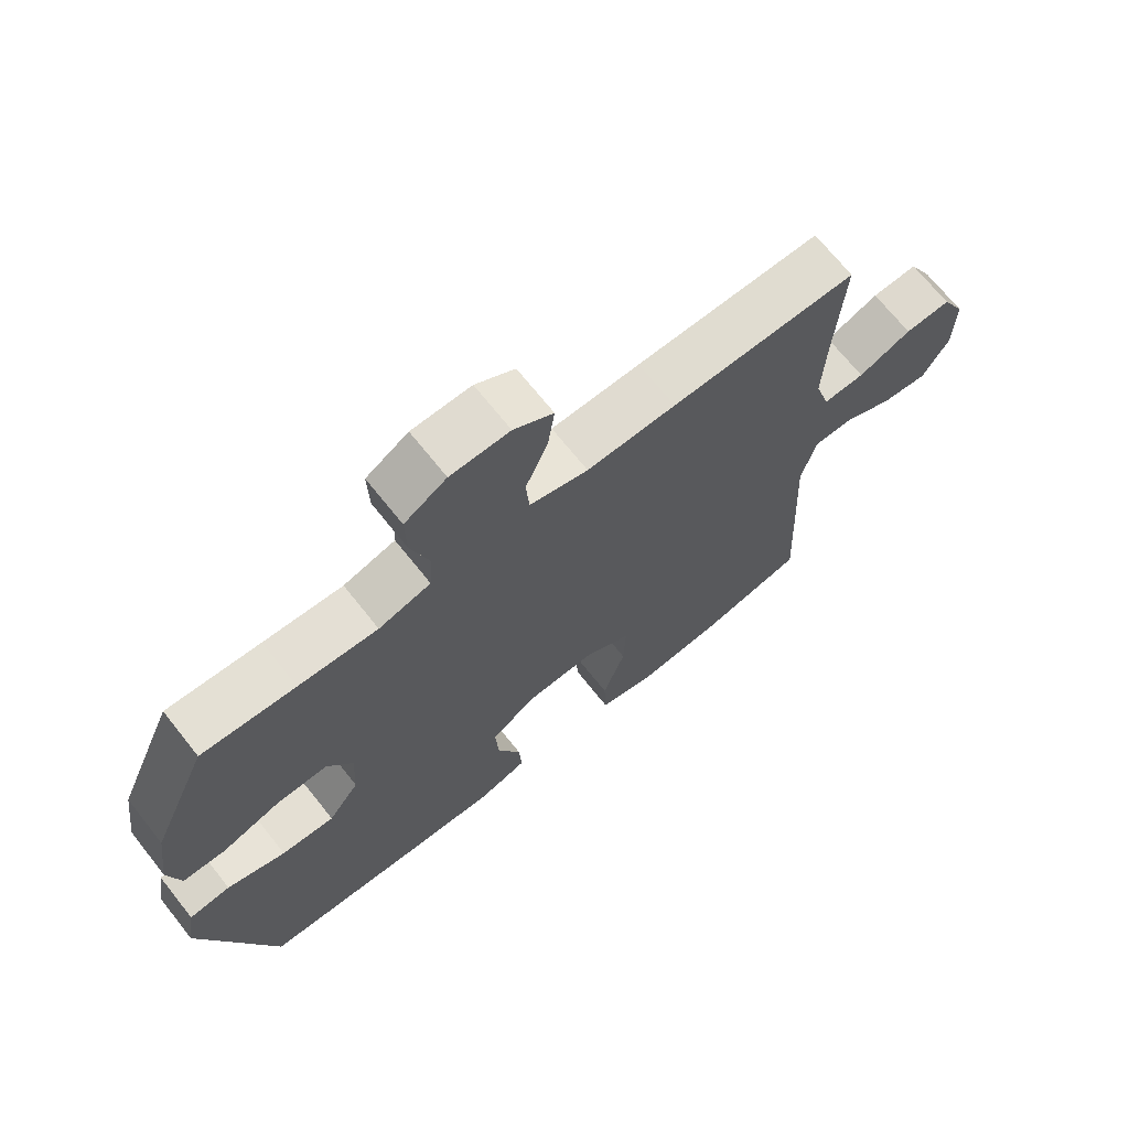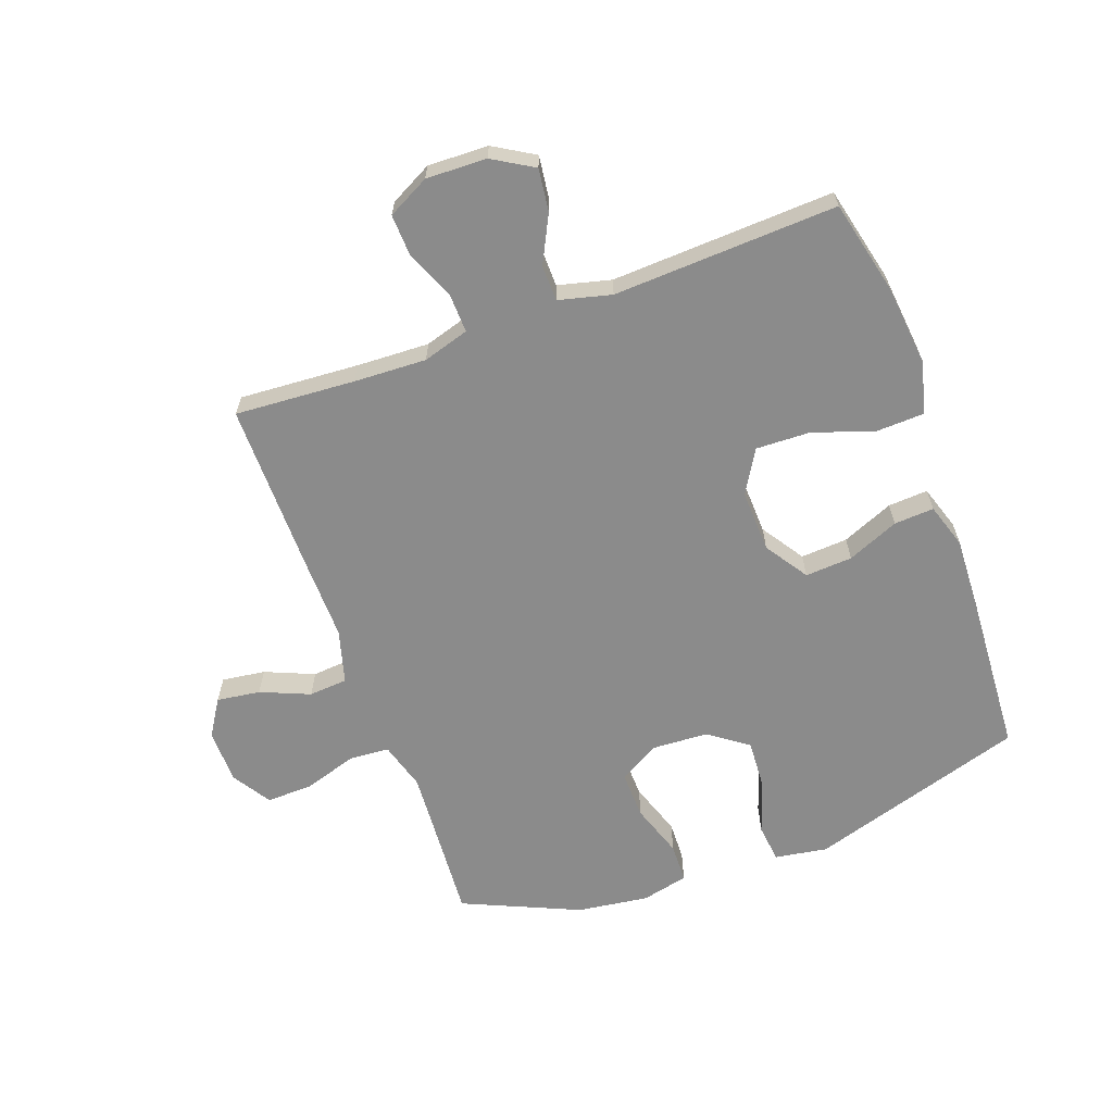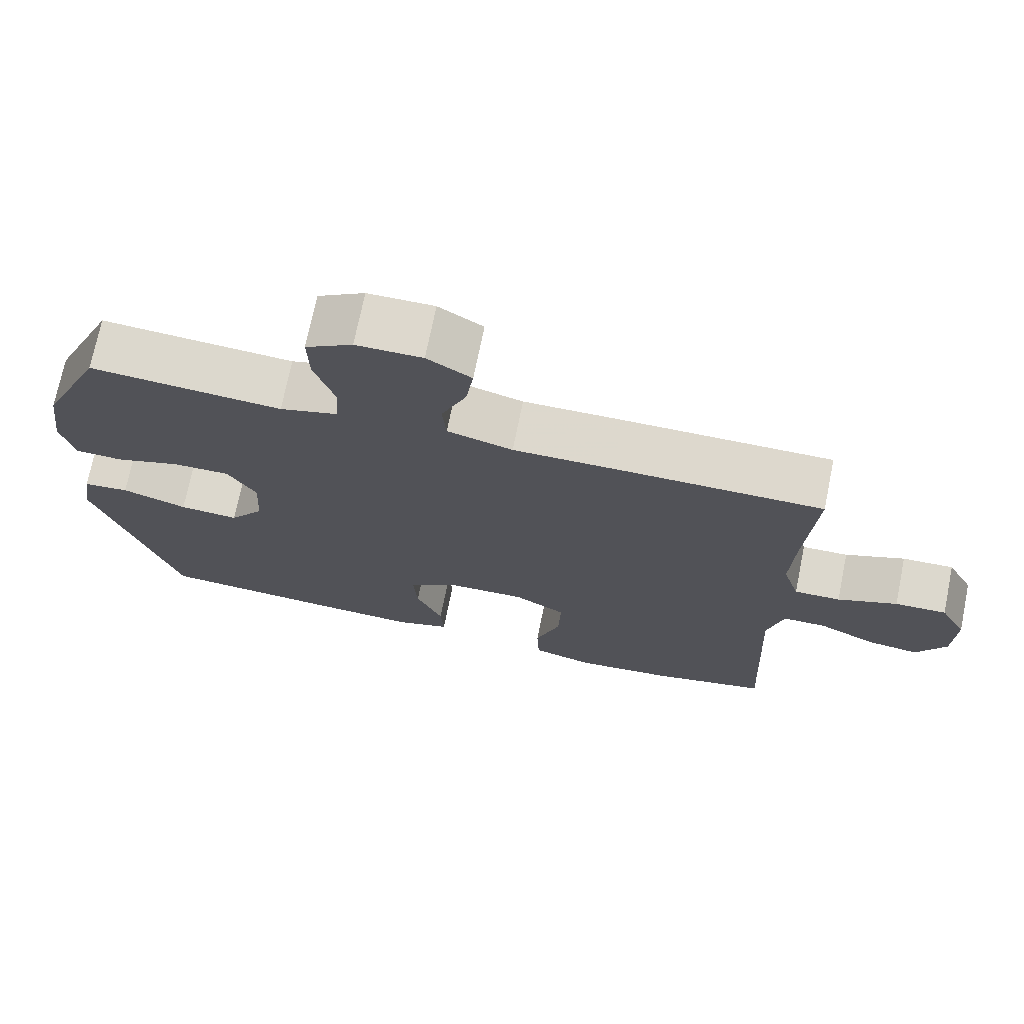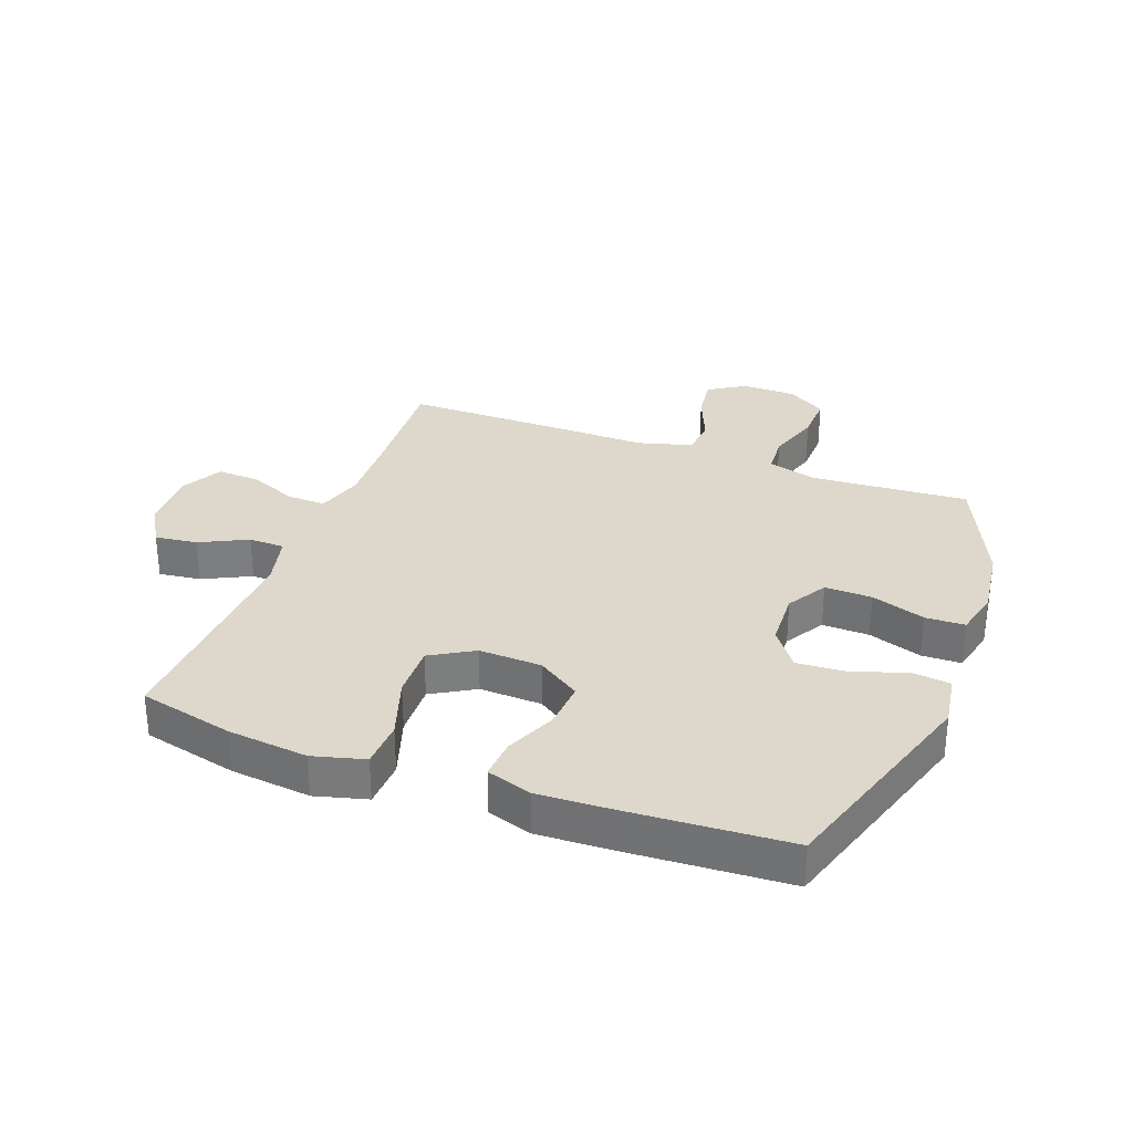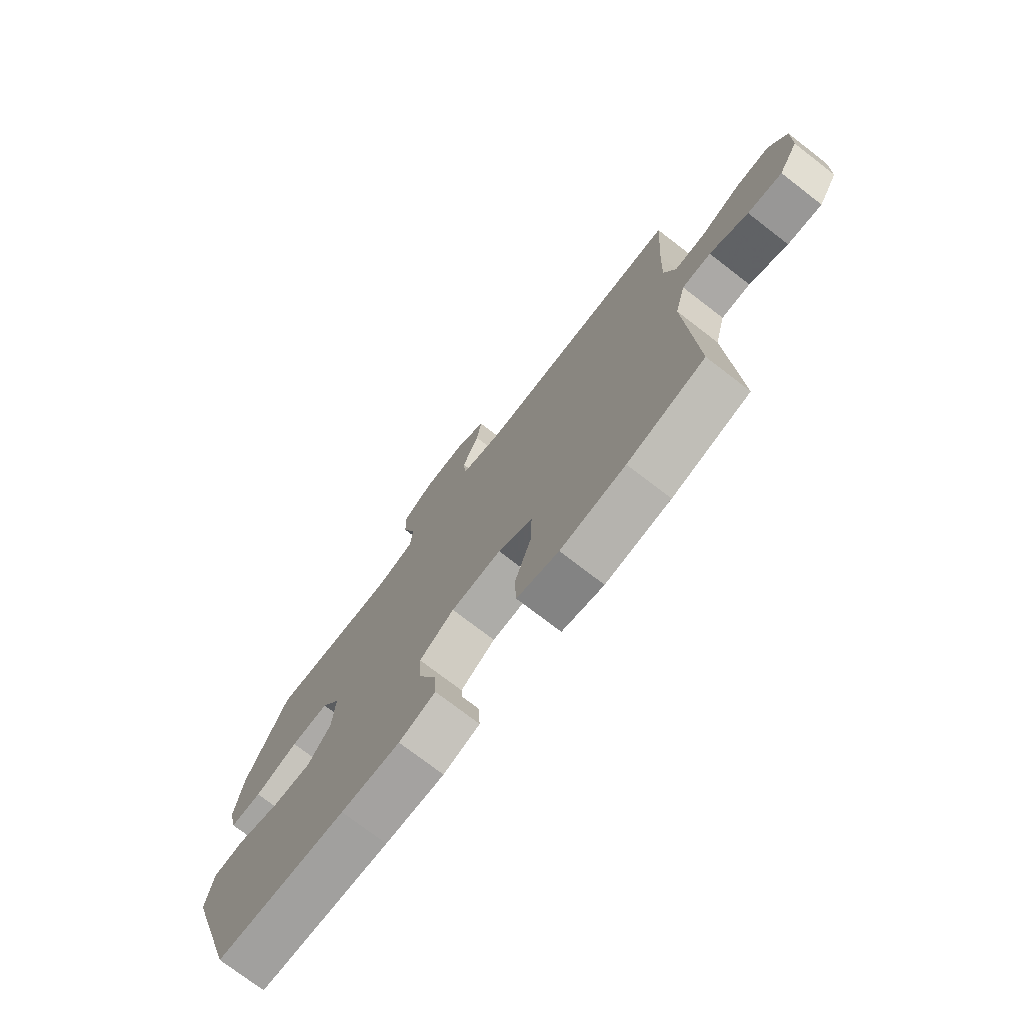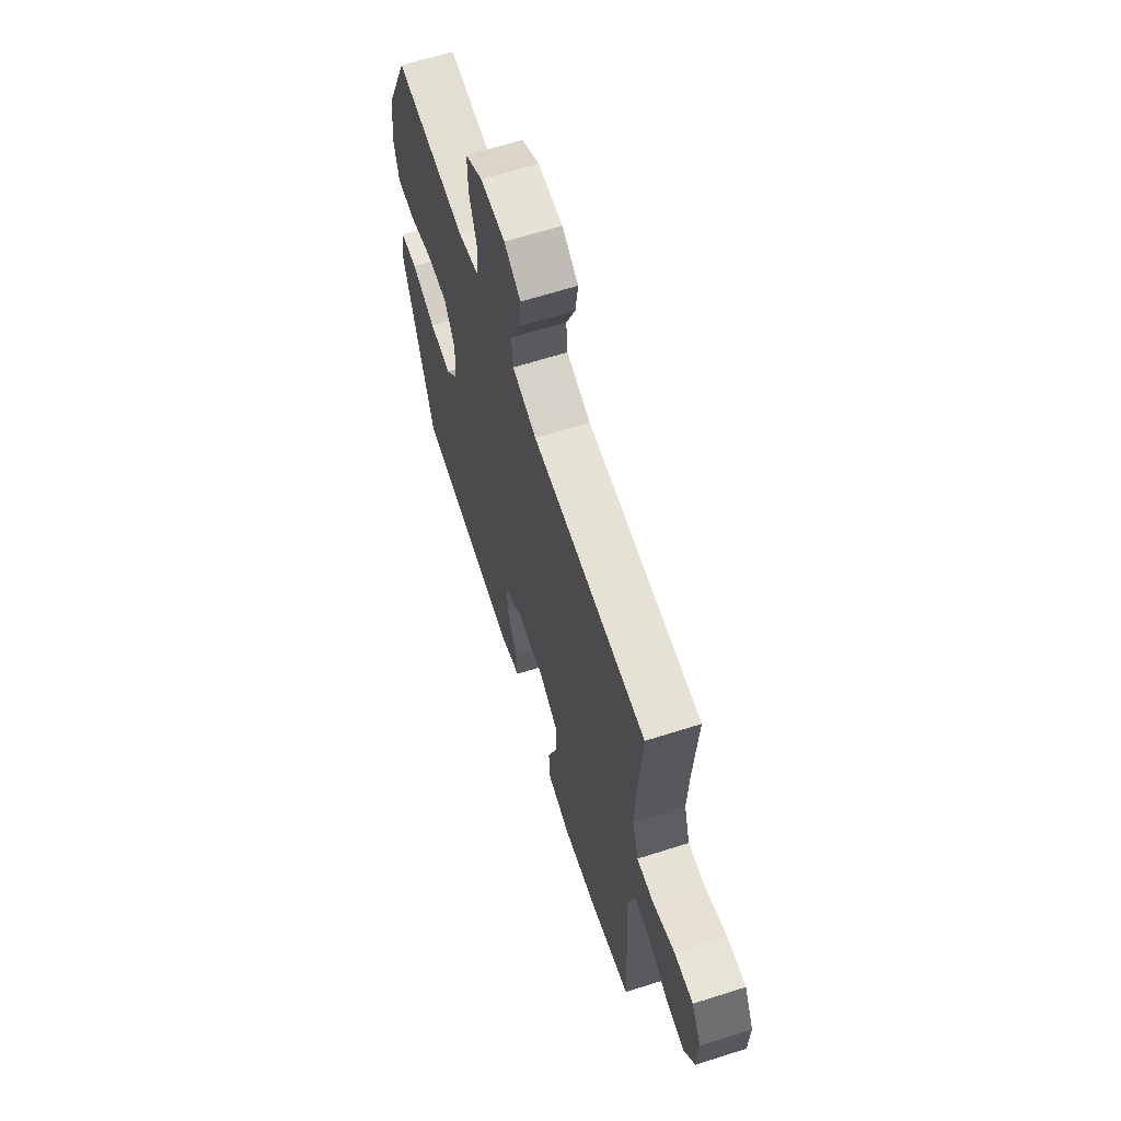
<metadata>
{"format":"obj","ext":"obj","renderer":"f3d","projection":"perspective","resolution":1024,"background":"white","views":[{"elev":69.4,"azim":-38.5,"up":"+Z"},{"elev":-63.8,"azim":110.0,"up":"+Y"},{"elev":72.3,"azim":11.5,"up":"+Z"},{"elev":31.1,"azim":-159.4,"up":"+Y"},{"elev":-74.8,"azim":52.4,"up":"+Z"},{"elev":64.3,"azim":72.2,"up":"+Z"}]}
</metadata>
<code>
v -0.5 0.07 0.5
v -0.358 0.07 0.49
v -0.238 0.07 0.482
v -0.159 0.07 0.505
v -0.154 0.07 0.571
v -0.182 0.07 0.659
v -0.184 0.07 0.736
v -0.12 0.07 0.776
v -0.03 0.07 0.777
v 0.03 0.07 0.739
v 0.02 0.07 0.667
v -0.014 0.07 0.586
v -0.009 0.07 0.522
v 0.08 0.07 0.497
v 0.216 0.07 0.499
v 0.5 0.07 0.5
v 0.487 0.07 0.302
v 0.482 0.07 0.182
v 0.505 0.07 0.106
v 0.568 0.07 0.108
v 0.649 0.07 0.142
v 0.719 0.07 0.145
v 0.755 0.07 0.076
v 0.752 0.07 -0.024
v 0.712 0.07 -0.091
v 0.642 0.07 -0.082
v 0.564 0.07 -0.043
v 0.505 0.07 -0.044
v 0.483 0.07 -0.131
v 0.5 0.07 -0.5
v 0.343 0.07 -0.537
v 0.211 0.07 -0.551
v 0.126 0.07 -0.528
v 0.123 0.07 -0.45
v 0.157 0.07 -0.348
v 0.16 0.07 -0.259
v 0.089 0.07 -0.217
v -0.014 0.07 -0.221
v -0.085 0.07 -0.268
v -0.08 0.07 -0.346
v -0.044 0.07 -0.431
v -0.04 0.07 -0.497
v -0.114 0.07 -0.521
v -0.234 0.07 -0.516
v -0.5 0.07 -0.5
v -0.611 0.07 -0.141
v -0.597 0.07 -0.054
v -0.534 0.07 -0.047
v -0.445 0.07 -0.077
v -0.364 0.07 -0.082
v -0.317 0.07 -0.018
v -0.312 0.07 0.076
v -0.351 0.07 0.142
v -0.429 0.07 0.14
v -0.518 0.07 0.11
v -0.583 0.07 0.112
v -0.601 0.07 0.189
v -0.585 0.07 0.307
v -0.5 0 0.5
v -0.358 0 0.49
v -0.238 0 0.482
v -0.159 0 0.505
v -0.154 0 0.571
v -0.182 0 0.659
v -0.184 0 0.736
v -0.12 0 0.776
v -0.03 0 0.777
v 0.03 0 0.739
v 0.02 0 0.667
v -0.014 0 0.586
v -0.009 0 0.522
v 0.08 0 0.497
v 0.216 0 0.499
v 0.5 0 0.5
v 0.487 0 0.302
v 0.482 0 0.182
v 0.505 0 0.106
v 0.568 0 0.108
v 0.649 0 0.142
v 0.719 0 0.145
v 0.755 0 0.076
v 0.752 0 -0.024
v 0.712 0 -0.091
v 0.642 0 -0.082
v 0.564 0 -0.043
v 0.505 0 -0.044
v 0.483 0 -0.131
v 0.5 0 -0.5
v 0.343 0 -0.537
v 0.211 0 -0.551
v 0.126 0 -0.528
v 0.123 0 -0.45
v 0.157 0 -0.348
v 0.16 0 -0.259
v 0.089 0 -0.217
v -0.014 0 -0.221
v -0.085 0 -0.268
v -0.08 0 -0.346
v -0.044 0 -0.431
v -0.04 0 -0.497
v -0.114 0 -0.521
v -0.234 0 -0.516
v -0.5 0 -0.5
v -0.611 0 -0.141
v -0.597 0 -0.054
v -0.534 0 -0.047
v -0.445 0 -0.077
v -0.364 0 -0.082
v -0.317 0 -0.018
v -0.312 0 0.076
v -0.351 0 0.142
v -0.429 0 0.14
v -0.518 0 0.11
v -0.583 0 0.112
v -0.601 0 0.189
v -0.585 0 0.307
f 57 58 1 2
f 54 55 56 57
f 53 54 57 2
f 52 53 2 3
f 51 52 3 4
f 46 47 48 49
f 46 49 50
f 45 46 50
f 44 45 50 51
f 40 41 42 43
f 39 40 43 44
f 32 33 34 35
f 32 35 36
f 29 30 31 32
f 28 29 32 36
f 24 25 26 27
f 24 27 28
f 23 24 28
f 20 21 22 23
f 19 20 23 28
f 18 19 28 36
f 14 15 16 17
f 13 14 17 18
f 9 10 11 12
f 9 12 13
f 8 9 13
f 5 6 7 8
f 4 5 8 13
f 39 44 51 4
f 13 18 36 37
f 13 37 38
f 4 13 38 39
f 60 59 116 115
f 115 114 113 112
f 60 115 112 111
f 61 60 111 110
f 62 61 110 109
f 107 106 105 104
f 108 107 104
f 108 104 103
f 109 108 103 102
f 101 100 99 98
f 102 101 98 97
f 93 92 91 90
f 94 93 90
f 90 89 88 87
f 94 90 87 86
f 85 84 83 82
f 86 85 82
f 86 82 81
f 81 80 79 78
f 86 81 78 77
f 94 86 77 76
f 75 74 73 72
f 76 75 72 71
f 70 69 68 67
f 71 70 67
f 71 67 66
f 66 65 64 63
f 71 66 63 62
f 62 109 102 97
f 95 94 76 71
f 96 95 71
f 97 96 71 62
f 1 59 60 2
f 2 60 61 3
f 3 61 62 4
f 4 62 63 5
f 5 63 64 6
f 6 64 65 7
f 7 65 66 8
f 8 66 67 9
f 9 67 68 10
f 10 68 69 11
f 11 69 70 12
f 12 70 71 13
f 13 71 72 14
f 14 72 73 15
f 15 73 74 16
f 16 74 75 17
f 17 75 76 18
f 18 76 77 19
f 19 77 78 20
f 20 78 79 21
f 21 79 80 22
f 22 80 81 23
f 23 81 82 24
f 24 82 83 25
f 25 83 84 26
f 26 84 85 27
f 27 85 86 28
f 28 86 87 29
f 29 87 88 30
f 30 88 89 31
f 31 89 90 32
f 32 90 91 33
f 33 91 92 34
f 34 92 93 35
f 35 93 94 36
f 36 94 95 37
f 37 95 96 38
f 38 96 97 39
f 39 97 98 40
f 40 98 99 41
f 41 99 100 42
f 42 100 101 43
f 43 101 102 44
f 44 102 103 45
f 45 103 104 46
f 46 104 105 47
f 47 105 106 48
f 48 106 107 49
f 49 107 108 50
f 50 108 109 51
f 51 109 110 52
f 52 110 111 53
f 53 111 112 54
f 54 112 113 55
f 55 113 114 56
f 56 114 115 57
f 57 115 116 58
f 58 116 59 1

</code>
